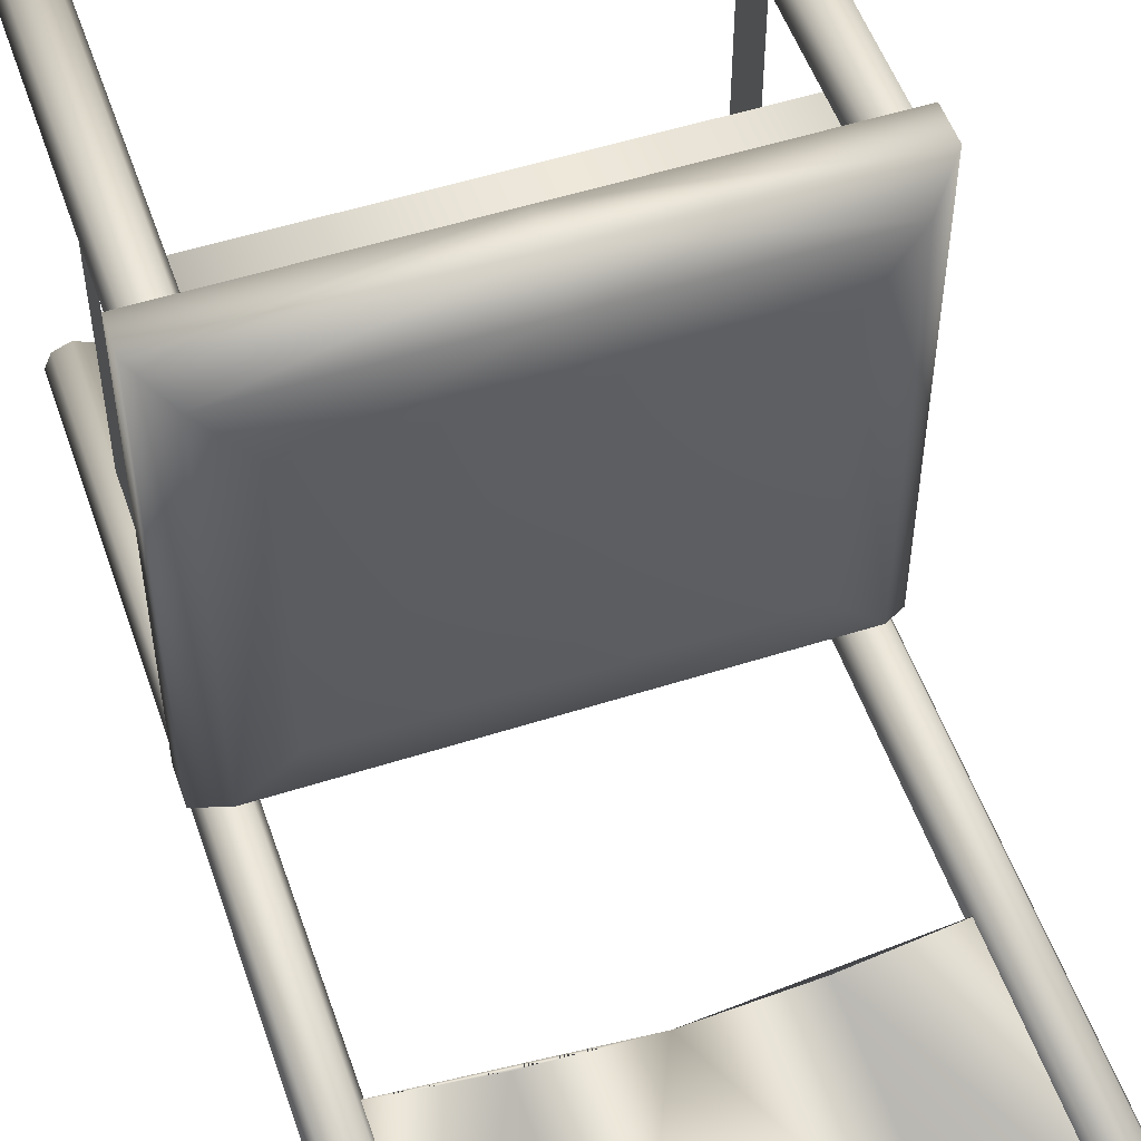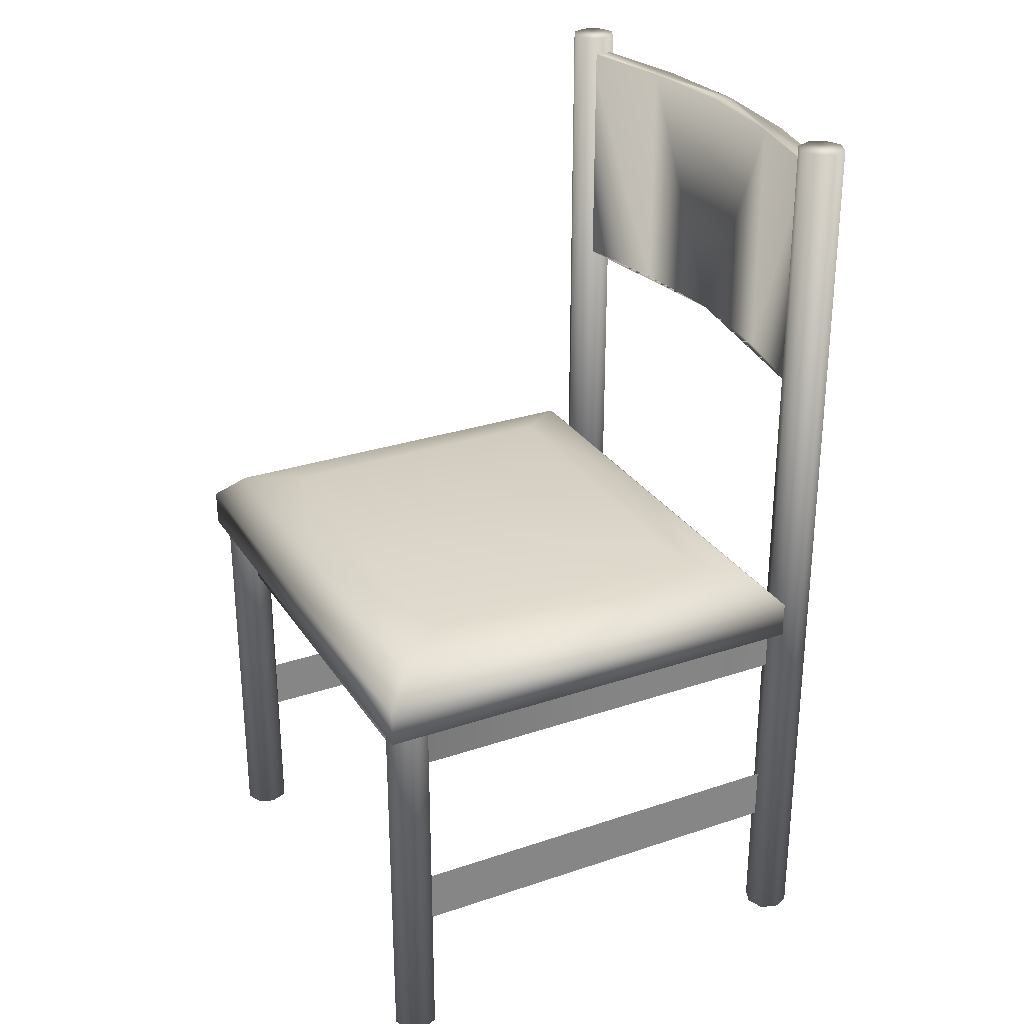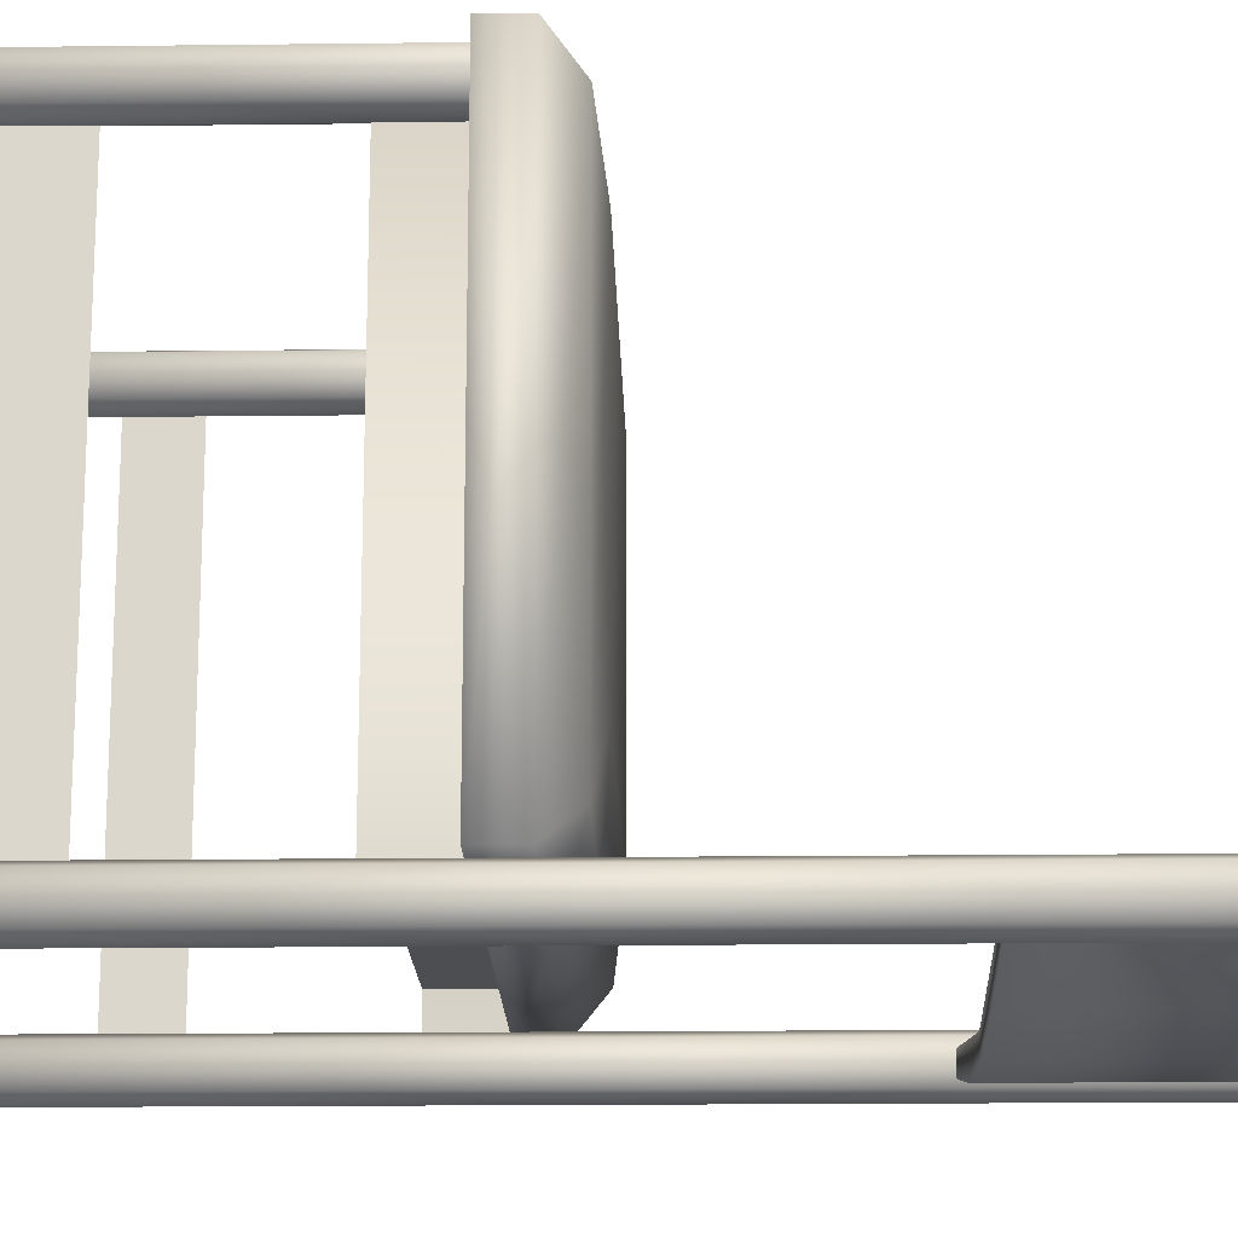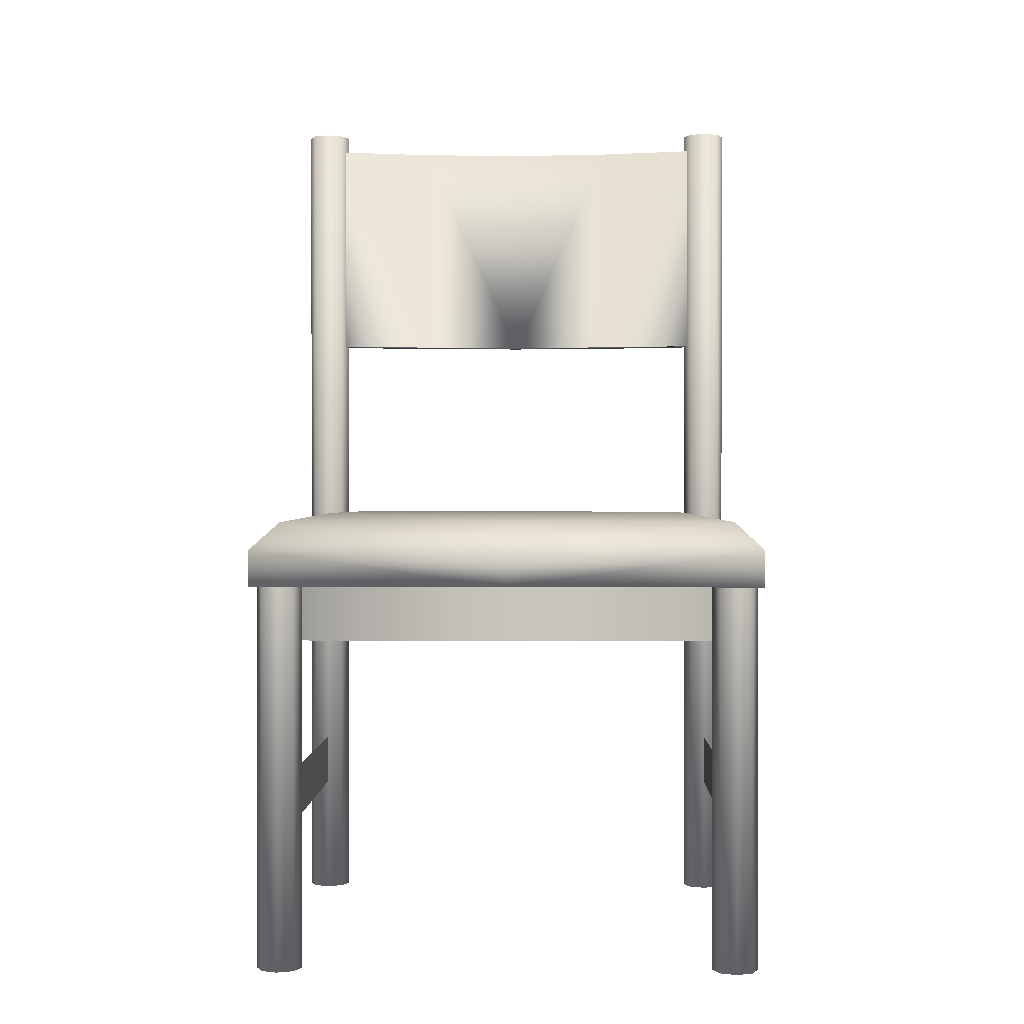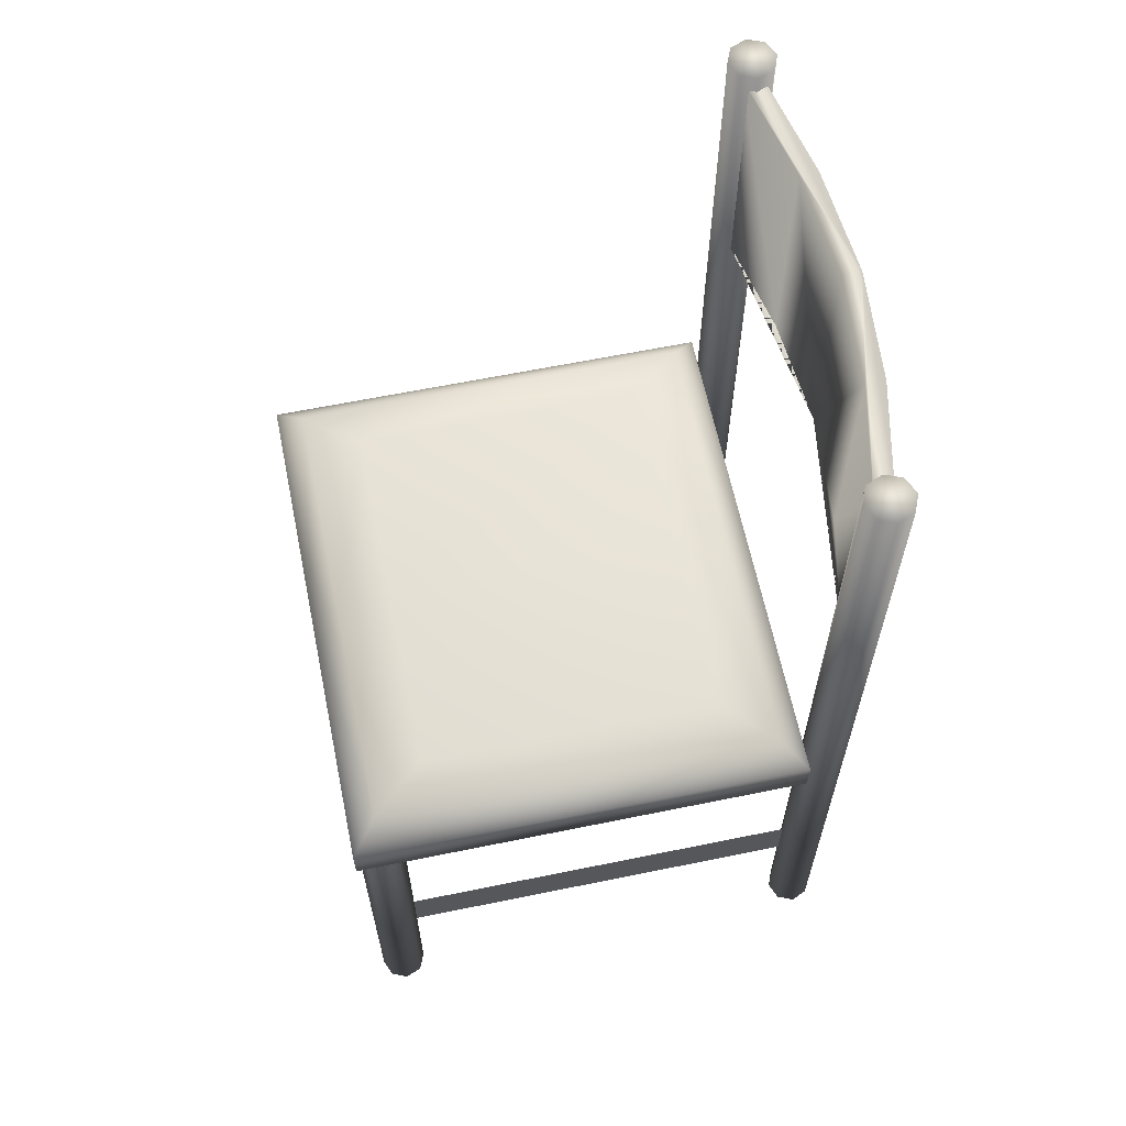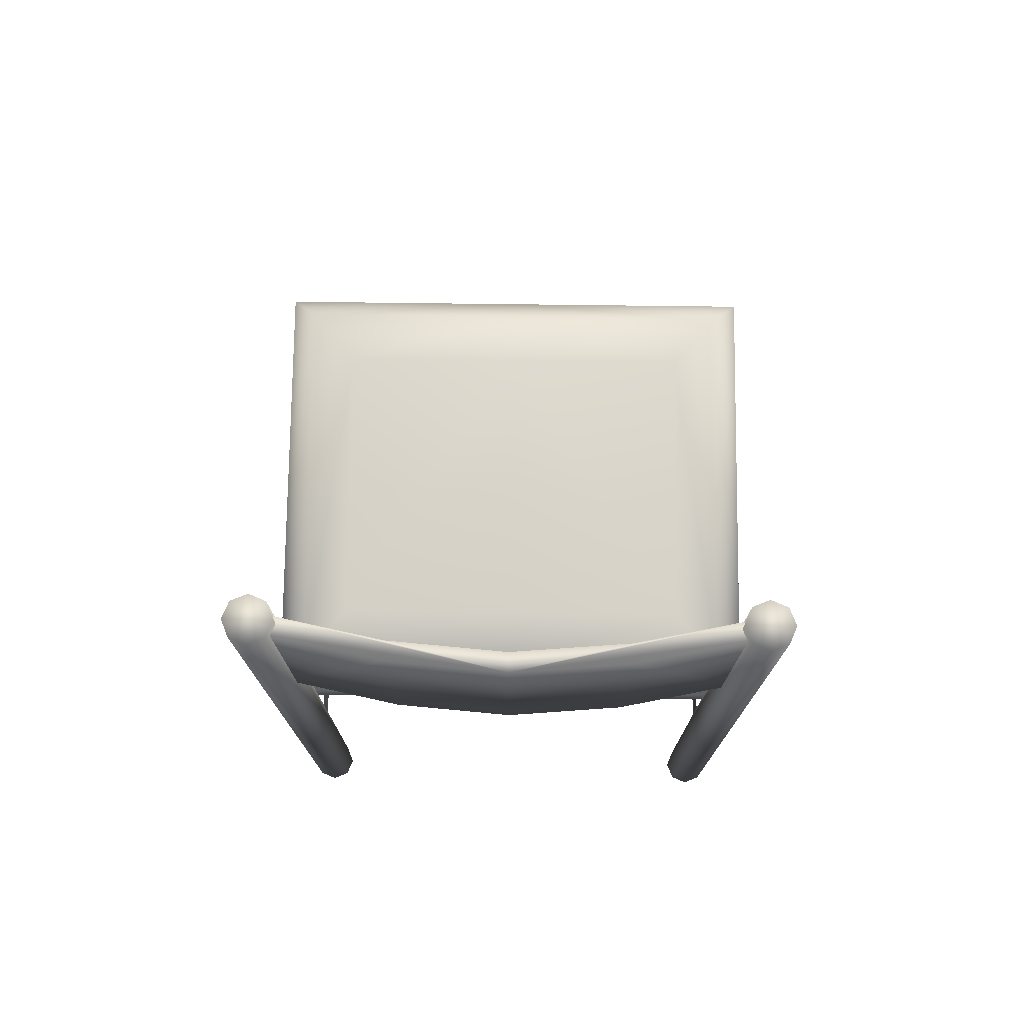
<metadata>
{"format":"obj","ext":"obj","renderer":"f3d","projection":"perspective","resolution":1024,"background":"white","views":[{"elev":52.9,"azim":161.1,"up":"+Z"},{"elev":28.6,"azim":63.3,"up":"+Y"},{"elev":-17.1,"azim":91.4,"up":"+Z"},{"elev":0.3,"azim":1.3,"up":"+Y"},{"elev":62.6,"azim":78.3,"up":"+Y"},{"elev":75.3,"azim":-179.3,"up":"+Y"}]}
</metadata>
<code>
v 0.5285 0.158 0.538
v 0.5285 0.215 0.538
v 0.5285 0.215 0.06775
v 0.5285 0.158 0.06775
v 0.5285 0.367 0.06775
v 0.5285 0.424 0.06775
v 0.291 0.709 0.025
v 0.405 0.709 0.0345
v 0.519 0.709 0.05825
v 0.519 0.709 0.07725
v 0.405 0.709 0.0535
v 0.291 0.709 0.044
v 0.291 0.956 0.044
v 0.405 0.956 0.0535
v 0.519 0.956 0.07725
v 0.519 0.956 0.05825
v 0.405 0.956 0.0345
v 0.291 0.956 0.025
v 0.291 0.462 0.0915
v 0.557 0.462 0.0915
v 0.557 0.424 0.0915
v 0.557 0.424 0.5665
v 0.291 0.424 0.5665
v 0.291 0.424 0.0915
v 0.291 0.367 0.538
v 0.291 0.424 0.538
v 0.5285 0.424 0.538
v 0.5285 0.367 0.538
v 0.291 0.367 0.12
v 0.291 0.424 0.12
v 0.5285 0.424 0.12
v 0.5285 0.367 0.12
v 0.291 0.462 0.5665
v 0.557 0.462 0.5665
v 0.291 0.4905 0.538
v 0.291 0.5 0.481
v 0.5285 0.4905 0.538
v 0.481 0.5 0.481
v 0.5285 0.4905 0.12
v 0.291 0.4905 0.12
v 0.291 0.5 0.177
v 0.481 0.5 0.177
v 0.5117 0.424 0.5212
v 0.5048 0.424 0.538
v 0.5117 0.424 0.5548
v 0.5285 0.424 0.5617
v 0.5453 0.424 0.5548
v 0.5523 0.424 0.538
v 0.5285 0.424 0.5142
v 0.5453 0.424 0.5212
v 0.5117 0.975 0.08454
v 0.5285 0.975 0.0915
v 0.5453 0.975 0.08454
v 0.5523 0.975 0.06775
v 0.5453 0.975 0.05096
v 0.5285 0.975 0.044
v 0.5117 0.975 0.05096
v 0.5048 0.975 0.06775
v 0.5117 0.025 0.05096
v 0.5285 0.025 0.044
v 0.5453 0.025 0.05096
v 0.5523 0.025 0.06775
v 0.5453 0.025 0.08454
v 0.5285 0.025 0.0915
v 0.5117 0.025 0.08454
v 0.5048 0.025 0.06775
v 0.5117 0.025 0.5212
v 0.5285 0.025 0.5142
v 0.5453 0.025 0.5212
v 0.5523 0.025 0.538
v 0.5453 0.025 0.5548
v 0.5285 0.025 0.5617
v 0.5117 0.025 0.5548
v 0.5048 0.025 0.538
v 0.03671 0.424 0.5212
v 0.03671 0.025 0.5212
v 0.02975 0.424 0.538
v 0.02975 0.025 0.538
v 0.03671 0.424 0.5548
v 0.03671 0.025 0.5548
v 0.0535 0.424 0.5617
v 0.0535 0.025 0.5617
v 0.07029 0.424 0.5548
v 0.07029 0.025 0.5548
v 0.07725 0.424 0.538
v 0.07725 0.025 0.538
v 0.07029 0.424 0.5212
v 0.07029 0.025 0.5212
v 0.0535 0.424 0.5142
v 0.0535 0.025 0.5142
v 0.03671 0.975 0.05096
v 0.03671 0.025 0.05096
v 0.02975 0.975 0.06775
v 0.02975 0.025 0.06775
v 0.03671 0.975 0.08454
v 0.03671 0.025 0.08454
v 0.0535 0.975 0.0915
v 0.0535 0.025 0.0915
v 0.07029 0.975 0.08454
v 0.07029 0.025 0.08454
v 0.07725 0.975 0.06775
v 0.07725 0.025 0.06775
v 0.07029 0.975 0.05096
v 0.07029 0.025 0.05096
v 0.0535 0.975 0.044
v 0.0535 0.025 0.044
v 0.101 0.5 0.177
v 0.101 0.5 0.481
v 0.025 0.462 0.0915
v 0.0535 0.4905 0.12
v 0.0535 0.4905 0.538
v 0.0535 0.424 0.12
v 0.0535 0.367 0.12
v 0.0535 0.424 0.538
v 0.0535 0.367 0.538
v 0.0535 0.424 0.06775
v 0.0535 0.367 0.06775
v 0.025 0.424 0.5665
v 0.025 0.462 0.5665
v 0.025 0.424 0.0915
v 0.177 0.709 0.0345
v 0.177 0.956 0.0345
v 0.063 0.709 0.05825
v 0.063 0.956 0.05825
v 0.063 0.709 0.07725
v 0.063 0.956 0.07725
v 0.177 0.709 0.0535
v 0.177 0.956 0.0535
v 0.0535 0.215 0.538
v 0.0535 0.215 0.06775
v 0.0535 0.158 0.538
v 0.0535 0.158 0.06775
f 2 4 1
f 21 24 22
f 51 58 52
f 59 66 60
f 67 74 68
f 84 86 82
f 100 102 98
f 103 101 105
f 112 113 30
f 26 115 114
f 25 115 26
f 23 24 118
f 131 132 129
f 57 59 56
f 58 66 57
f 51 65 58
f 52 64 51
f 53 63 52
f 54 62 53
f 55 61 54
f 56 60 55
f 43 67 49
f 44 74 43
f 45 73 44
f 46 72 45
f 47 71 46
f 48 70 47
f 50 69 48
f 49 68 50
f 76 90 75
f 78 76 77
f 80 78 79
f 82 80 81
f 84 82 83
f 86 84 85
f 88 86 87
f 90 88 89
f 92 106 91
f 94 92 93
f 96 94 95
f 98 96 97
f 100 98 99
f 102 100 101
f 104 102 103
f 106 104 105
f 13 14 12
f 14 15 11
f 16 17 9
f 17 18 8
f 7 12 8
f 13 18 14
f 20 19 21
f 33 34 23
f 20 21 34
f 35 37 33
f 20 39 19
f 34 37 20
f 37 35 38
f 38 36 42
f 37 38 39
f 39 42 40
f 41 107 40
f 107 108 110
f 41 36 107
f 36 35 108
f 110 111 109
f 40 110 19
f 119 111 33
f 118 120 119
f 118 119 23
f 24 19 120
f 122 18 124
f 125 127 12
f 7 18 121
f 121 122 123
f 125 126 127
f 127 128 12
f 28 6 5
f 3 4 2
f 27 6 28
f 22 24 23
f 26 28 25
f 27 28 26
f 29 32 30
f 30 32 31
f 52 58 53
f 53 58 54
f 54 58 55
f 55 58 56
f 56 58 57
f 60 66 61
f 61 66 62
f 62 66 63
f 63 66 64
f 64 66 65
f 68 74 69
f 69 74 70
f 70 74 71
f 71 74 72
f 72 74 73
f 82 86 80
f 80 86 78
f 78 86 76
f 76 86 90
f 90 86 88
f 98 102 96
f 96 102 94
f 94 102 92
f 92 102 106
f 106 102 104
f 105 101 91
f 91 101 93
f 93 101 95
f 95 101 97
f 97 101 99
f 30 113 29
f 118 24 120
f 117 116 115
f 115 116 114
f 129 132 130
f 56 59 60
f 57 66 59
f 58 65 66
f 51 64 65
f 52 63 64
f 53 62 63
f 54 61 62
f 55 60 61
f 49 67 68
f 43 74 67
f 44 73 74
f 45 72 73
f 46 71 72
f 47 70 71
f 48 69 70
f 50 68 69
f 75 90 89
f 77 76 75
f 79 78 77
f 81 80 79
f 83 82 81
f 85 84 83
f 87 86 85
f 89 88 87
f 91 106 105
f 93 92 91
f 95 94 93
f 97 96 95
f 99 98 97
f 101 100 99
f 103 102 101
f 105 104 103
f 12 14 11
f 11 15 10
f 9 17 8
f 8 18 7
f 8 12 9
f 9 12 10
f 12 11 10
f 14 18 15
f 15 18 16
f 16 18 17
f 21 19 24
f 23 34 22
f 34 21 22
f 33 37 34
f 19 39 40
f 20 37 39
f 38 35 36
f 42 36 41
f 39 38 42
f 40 42 41
f 40 107 110
f 110 108 111
f 107 36 108
f 108 35 111
f 109 111 119
f 19 110 109
f 33 111 35
f 119 120 109
f 23 119 33
f 120 19 109
f 124 18 126
f 126 18 128
f 128 18 13
f 125 12 123
f 123 12 121
f 121 12 7
f 121 18 122
f 123 122 124
f 127 126 128
f 12 128 13

</code>
